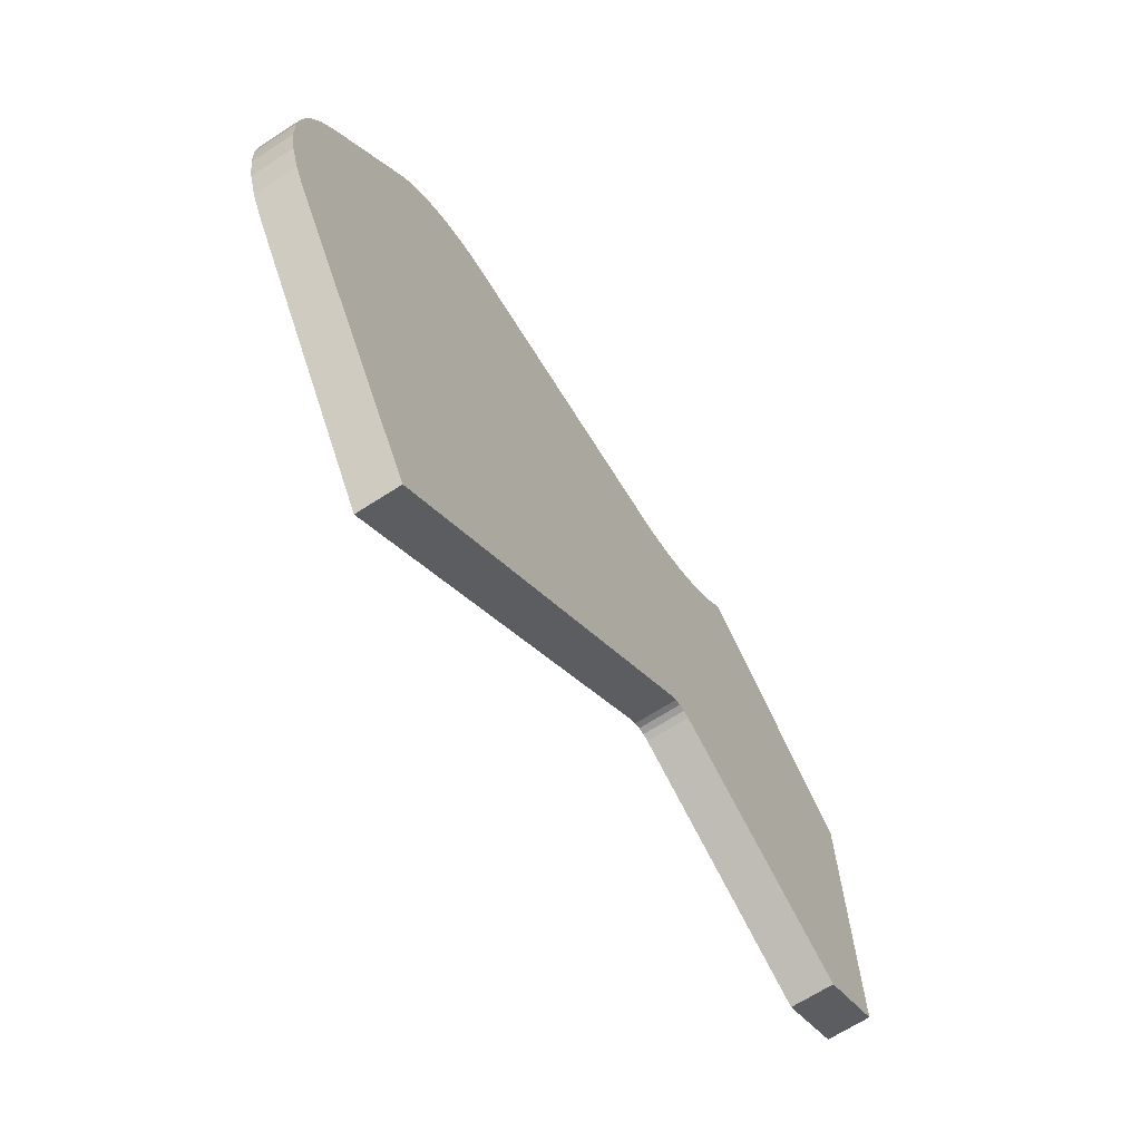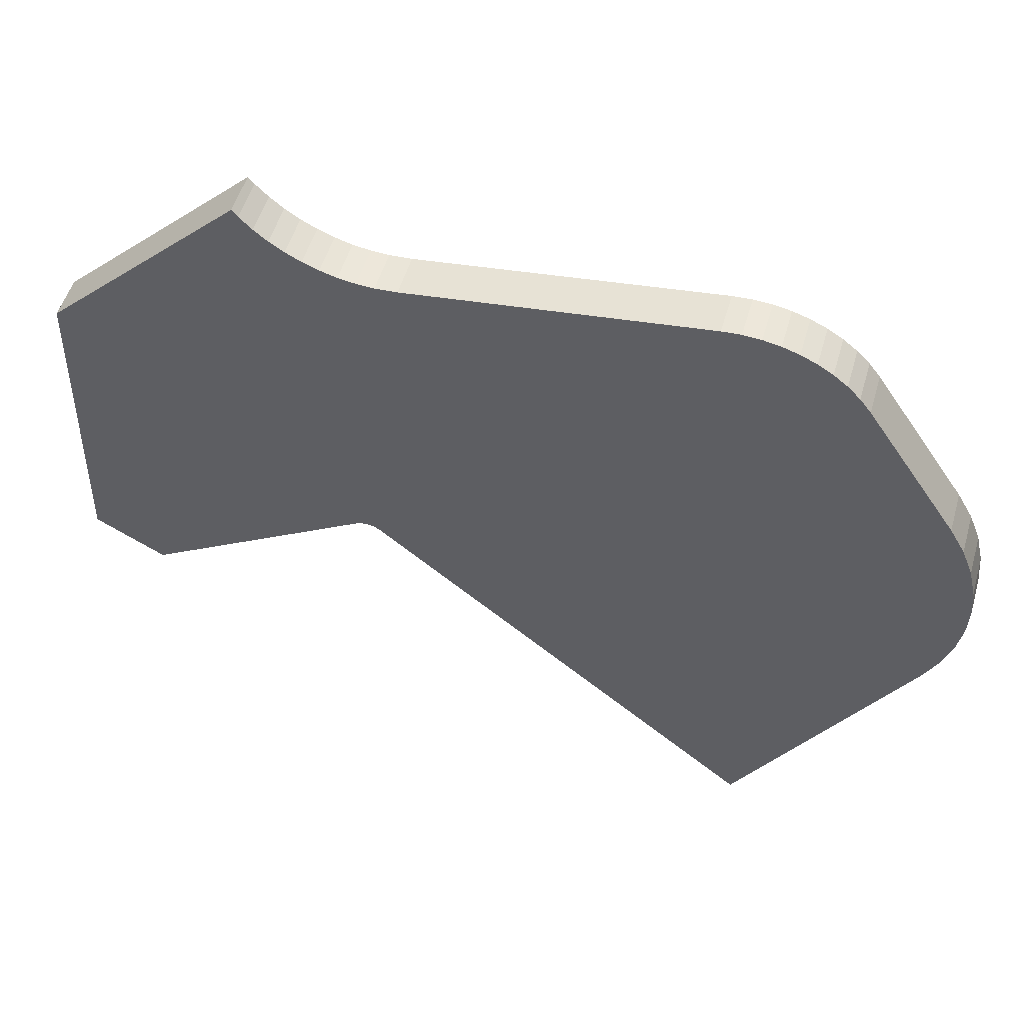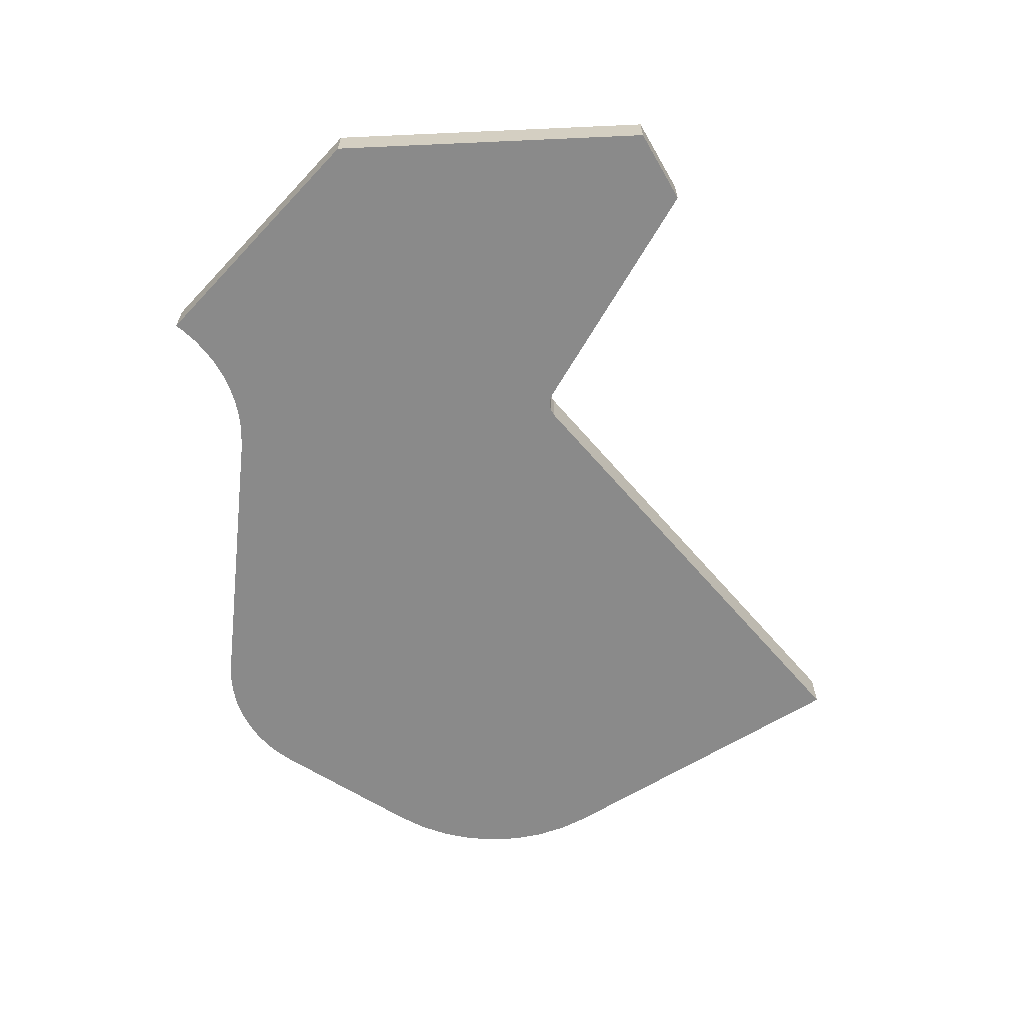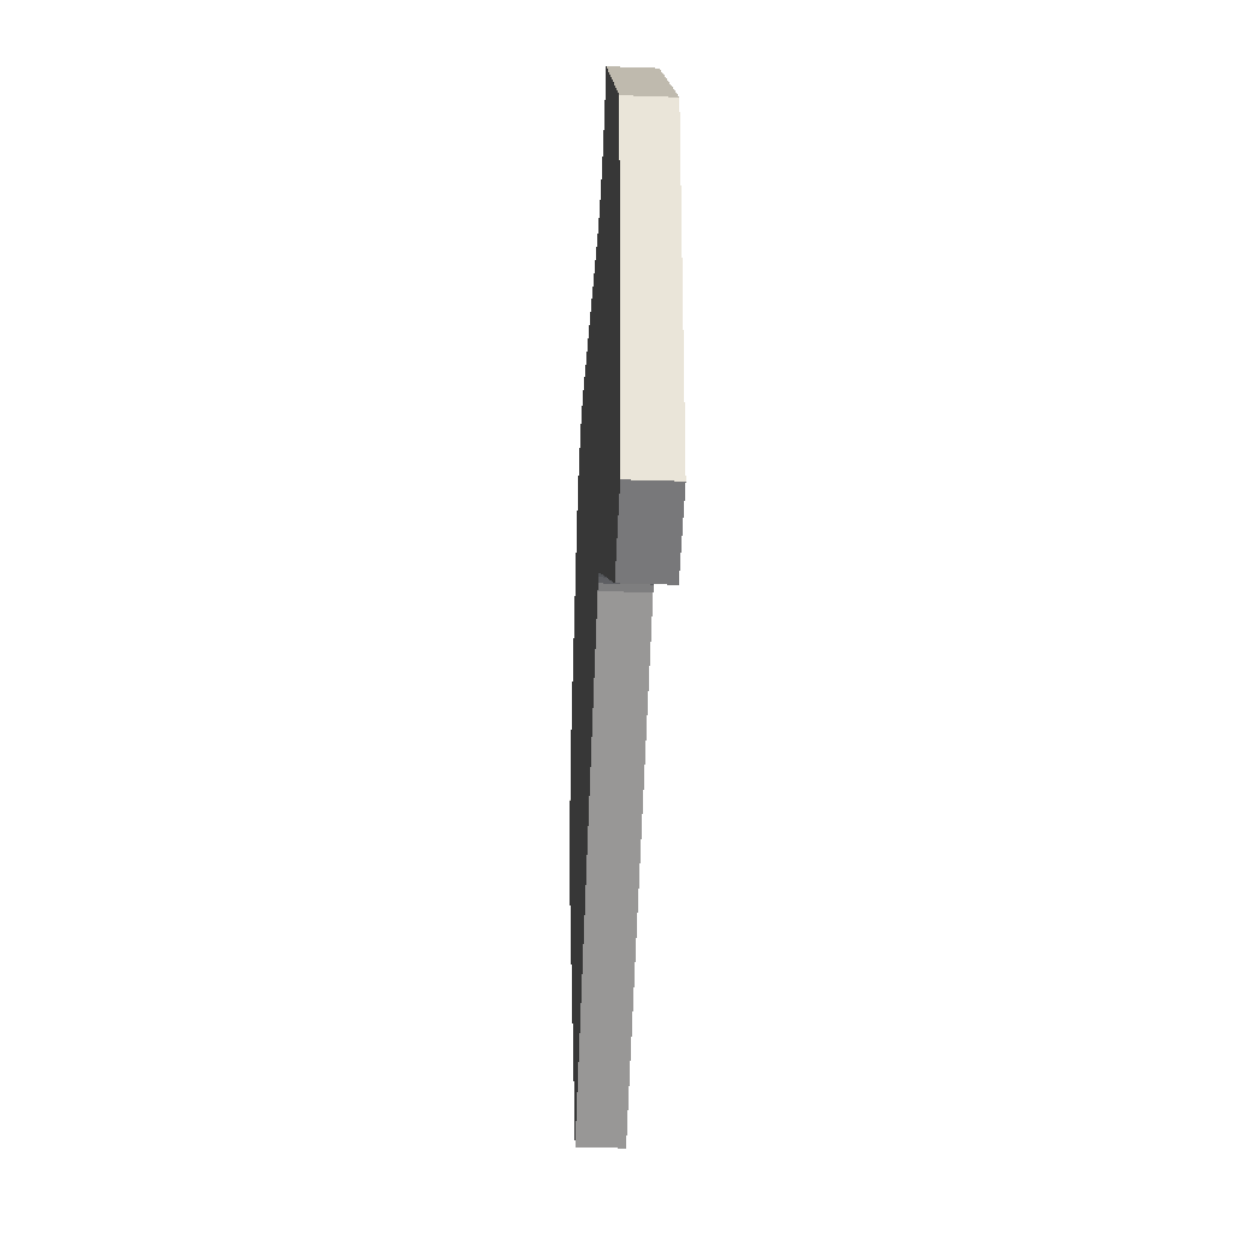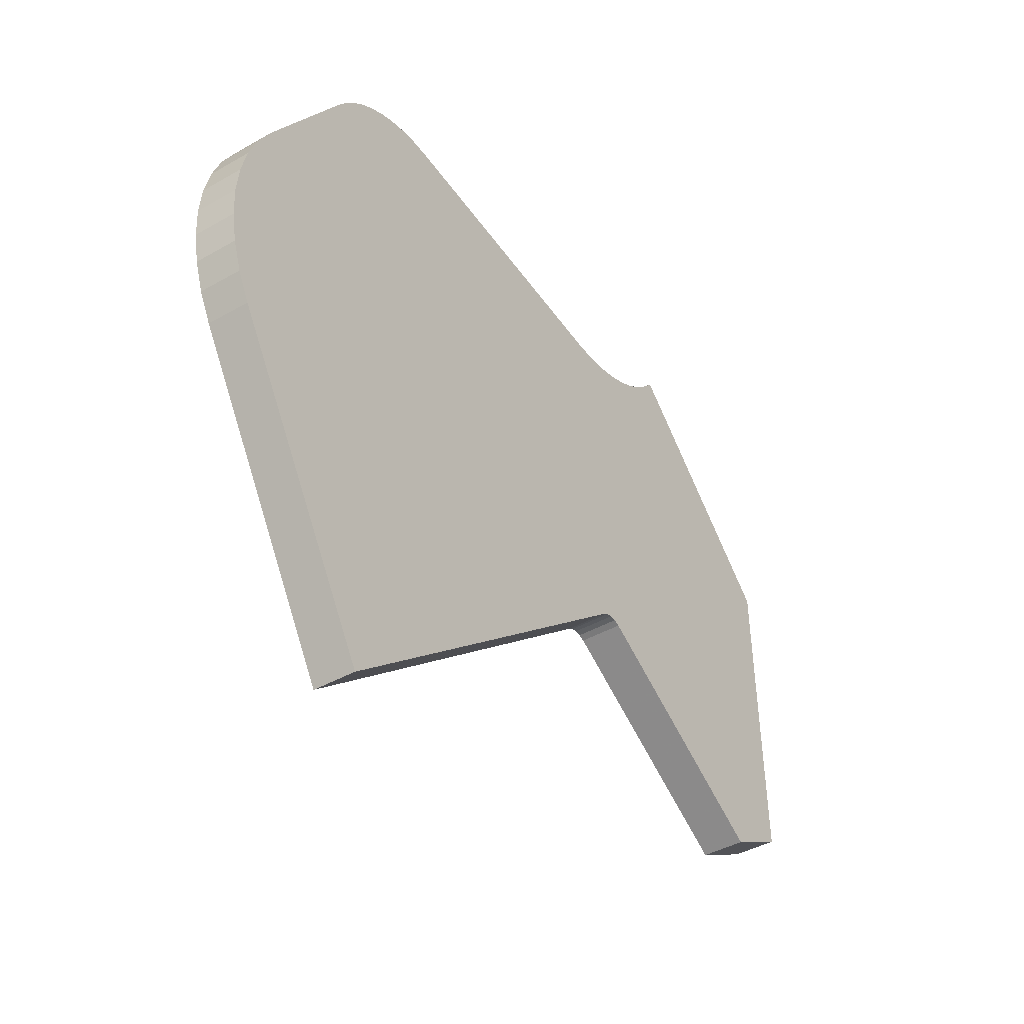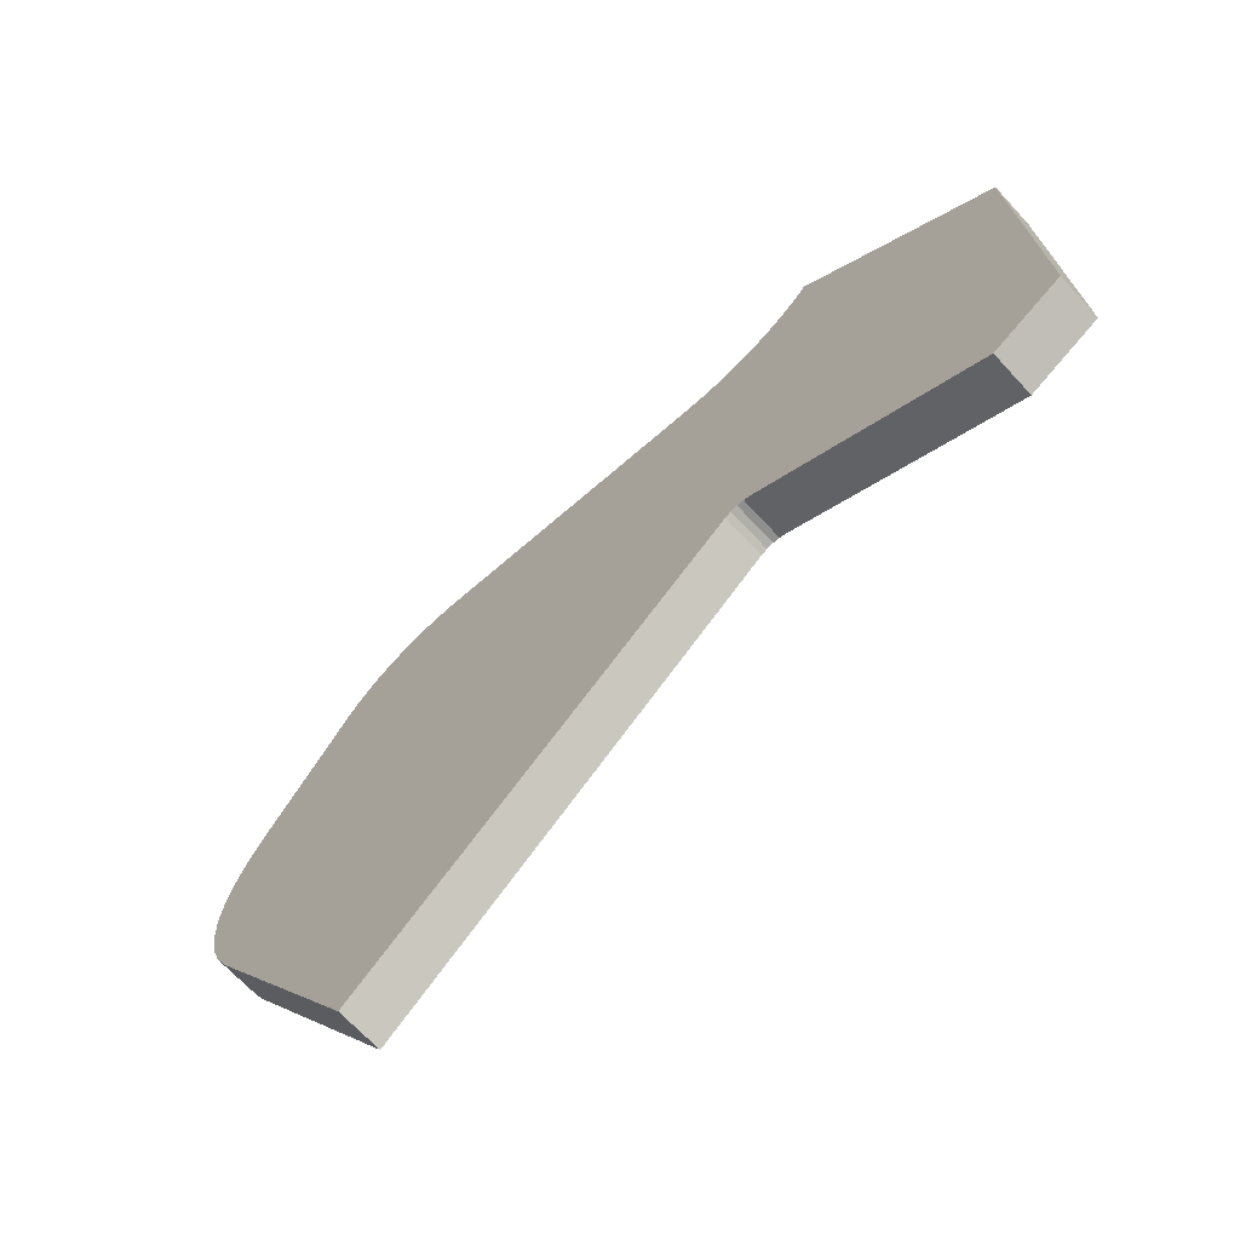
<metadata>
{"format":"obj","ext":"obj","renderer":"f3d","projection":"perspective","resolution":1024,"background":"white","views":[{"elev":-66.9,"azim":-56.9,"up":"+Z"},{"elev":52.2,"azim":-163.9,"up":"+Z"},{"elev":-63.5,"azim":91.2,"up":"+Y"},{"elev":-28.8,"azim":87.0,"up":"+Z"},{"elev":-41.5,"azim":-55.3,"up":"+Z"},{"elev":-68.9,"azim":42.8,"up":"+Z"}]}
</metadata>
<code>
g (Unsaved)_Body1_0
v 3.345 0 4.431
v 3.426 0 4.436
v 3.506 0 4.449
v 3.584 0 4.47
v 3.659 0 4.499
v 3.731 0 4.535
v 3.799 0 4.579
v 3.862 0 4.631
v 3.92 0 4.689
v 3.92 0.2 4.689
v 3.862 0.2 4.631
v 3.799 0.2 4.579
v 3.731 0.2 4.535
v 3.659 0.2 4.499
v 3.584 0.2 4.47
v 3.506 0.2 4.449
v 3.426 0.2 4.436
v 3.345 0.2 4.431
v 3.244 0 4.438
v 3.345 0 4.431
v 3.345 0.2 4.431
v 3.244 0.2 4.438
v 1.887 0 4.613
v 3.244 0 4.438
v 3.244 0.2 4.438
v 1.887 0.2 4.613
v 1.802 0 4.618
v 1.887 0 4.613
v 1.887 0.2 4.613
v 1.802 0.2 4.618
v 1.247 0 4.322
v 1.297 0 4.388
v 1.355 0 4.447
v 1.418 0 4.497
v 1.487 0 4.54
v 1.561 0 4.573
v 1.638 0 4.598
v 1.719 0 4.613
v 1.802 0 4.618
v 1.802 0.2 4.618
v 1.719 0.2 4.613
v 1.638 0.2 4.598
v 1.561 0.2 4.573
v 1.487 0.2 4.54
v 1.418 0.2 4.497
v 1.355 0.2 4.447
v 1.297 0.2 4.388
v 1.247 0.2 4.322
v 0.8239 0 3.693
v 1.247 0 4.322
v 1.247 0.2 4.322
v 0.8239 0.2 3.693
v 0.7947 0 2.611
v 0.7298 0 2.74
v 0.6846 0 2.876
v 0.659 0 3.015
v 0.6531 0 3.156
v 0.6666 0 3.297
v 0.6997 0 3.435
v 0.7521 0 3.568
v 0.8239 0 3.693
v 0.8239 0.2 3.693
v 0.7521 0.2 3.568
v 0.6997 0.2 3.435
v 0.6666 0.2 3.297
v 0.6531 0.2 3.156
v 0.659 0.2 3.015
v 0.6846 0.2 2.876
v 0.7298 0.2 2.74
v 0.7947 0.2 2.611
v 1.591 0 1.276
v 0.7947 0 2.611
v 0.7947 0.2 2.611
v 1.591 0.2 1.276
v 3.399 0 2.76
v 1.591 0 1.276
v 1.591 0.2 1.276
v 3.399 0.2 2.76
v 3.521 0 2.768
v 3.49 0 2.781
v 3.458 0 2.783
v 3.427 0 2.776
v 3.399 0 2.76
v 3.399 0.2 2.76
v 3.427 0.2 2.776
v 3.458 0.2 2.783
v 3.49 0.2 2.781
v 3.521 0.2 2.768
v 4.58 0 2.125
v 3.521 0 2.768
v 3.521 0.2 2.768
v 4.58 0.2 2.125
v 4.906 0 2.303
v 4.58 0 2.125
v 4.58 0.2 2.125
v 4.906 0.2 2.303
v 4.869 0 3.823
v 4.906 0 2.303
v 4.906 0.2 2.303
v 4.869 0.2 3.823
v 3.947 0 4.721
v 4.869 0 3.823
v 4.869 0.2 3.823
v 3.947 0.2 4.721
v 3.92 0 4.689
v 3.947 0 4.721
v 3.947 0.2 4.721
v 3.92 0.2 4.689
v 3.92 0.2 4.689
v 3.947 0.2 4.721
v 4.869 0.2 3.823
v 4.906 0.2 2.303
v 4.58 0.2 2.125
v 3.521 0.2 2.768
v 3.49 0.2 2.781
v 3.458 0.2 2.783
v 3.427 0.2 2.776
v 3.399 0.2 2.76
v 1.591 0.2 1.276
v 0.7947 0.2 2.611
v 0.7298 0.2 2.74
v 0.6846 0.2 2.876
v 0.659 0.2 3.015
v 0.6531 0.2 3.156
v 0.6666 0.2 3.297
v 0.6997 0.2 3.435
v 0.7521 0.2 3.568
v 0.8239 0.2 3.693
v 1.247 0.2 4.322
v 1.297 0.2 4.388
v 1.355 0.2 4.447
v 1.418 0.2 4.497
v 1.487 0.2 4.54
v 1.561 0.2 4.573
v 1.638 0.2 4.598
v 1.719 0.2 4.613
v 1.802 0.2 4.618
v 1.887 0.2 4.613
v 3.244 0.2 4.438
v 3.345 0.2 4.431
v 3.426 0.2 4.436
v 3.506 0.2 4.449
v 3.584 0.2 4.47
v 3.659 0.2 4.499
v 3.731 0.2 4.535
v 3.799 0.2 4.579
v 3.862 0.2 4.631
v 3.947 0 4.721
v 3.92 0 4.689
v 3.862 0 4.631
v 3.799 0 4.579
v 3.731 0 4.535
v 3.659 0 4.499
v 3.584 0 4.47
v 3.506 0 4.449
v 3.426 0 4.436
v 3.345 0 4.431
v 3.244 0 4.438
v 1.887 0 4.613
v 1.802 0 4.618
v 1.719 0 4.613
v 1.638 0 4.598
v 1.561 0 4.573
v 1.487 0 4.54
v 1.418 0 4.497
v 1.355 0 4.447
v 1.297 0 4.388
v 1.247 0 4.322
v 0.8239 0 3.693
v 0.7521 0 3.568
v 0.6997 0 3.435
v 0.6666 0 3.297
v 0.6531 0 3.156
v 0.659 0 3.015
v 0.6846 0 2.876
v 0.7298 0 2.74
v 0.7947 0 2.611
v 1.591 0 1.276
v 3.399 0 2.76
v 3.427 0 2.776
v 3.458 0 2.783
v 3.49 0 2.781
v 3.521 0 2.768
v 4.58 0 2.125
v 4.906 0 2.303
v 4.869 0 3.823
f 1 2 18
f 18 2 17
f 17 2 3
f 17 3 16
f 16 3 4
f 16 4 15
f 15 4 5
f 15 5 14
f 14 5 6
f 14 6 13
f 13 6 7
f 13 7 12
f 12 7 8
f 12 8 11
f 11 8 9
f 11 9 10
f 19 20 22
f 22 20 21
f 23 24 26
f 26 24 25
f 27 28 30
f 30 28 29
f 31 32 48
f 48 32 47
f 47 32 33
f 47 33 46
f 46 33 34
f 46 34 45
f 45 34 35
f 45 35 44
f 44 35 36
f 44 36 43
f 43 36 37
f 43 37 42
f 42 37 38
f 42 38 41
f 41 38 39
f 41 39 40
f 49 50 52
f 52 50 51
f 53 54 70
f 70 54 69
f 69 54 55
f 69 55 68
f 68 55 56
f 68 56 67
f 67 56 57
f 67 57 66
f 66 57 58
f 66 58 65
f 65 58 59
f 65 59 64
f 64 59 60
f 64 60 63
f 63 60 61
f 63 61 62
f 71 72 74
f 74 72 73
f 75 76 78
f 78 76 77
f 79 80 88
f 88 80 87
f 87 80 81
f 87 81 86
f 86 81 82
f 86 82 85
f 85 82 83
f 85 83 84
f 89 90 92
f 92 90 91
f 93 94 96
f 96 94 95
f 97 98 100
f 100 98 99
f 101 102 104
f 104 102 103
f 105 106 108
f 108 106 107
f 110 111 109
f 109 111 147
f 147 111 146
f 146 111 145
f 145 111 144
f 144 111 143
f 143 111 142
f 142 111 115
f 142 115 141
f 141 115 116
f 141 116 140
f 140 116 139
f 139 116 117
f 139 117 118
f 115 111 114
f 114 111 112
f 114 112 113
f 119 120 118
f 118 120 121
f 118 121 122
f 122 123 118
f 118 123 124
f 118 124 125
f 125 126 118
f 118 126 127
f 118 127 128
f 128 129 118
f 118 129 138
f 118 138 139
f 129 130 138
f 138 130 131
f 138 131 132
f 132 133 138
f 138 133 134
f 138 134 135
f 135 136 138
f 138 136 137
f 148 149 186
f 186 149 150
f 186 150 151
f 151 152 186
f 186 152 153
f 186 153 154
f 154 155 186
f 186 155 182
f 186 182 183
f 155 156 182
f 182 156 181
f 181 156 157
f 181 157 158
f 159 179 158
f 158 179 180
f 158 180 181
f 160 161 159
f 159 161 162
f 159 162 163
f 163 164 159
f 159 164 165
f 159 165 166
f 166 167 159
f 159 167 168
f 159 168 179
f 179 168 169
f 179 169 170
f 170 171 179
f 179 171 172
f 179 172 173
f 173 174 179
f 179 174 175
f 179 175 176
f 176 177 179
f 179 177 178
f 184 185 183
f 183 185 186

</code>
